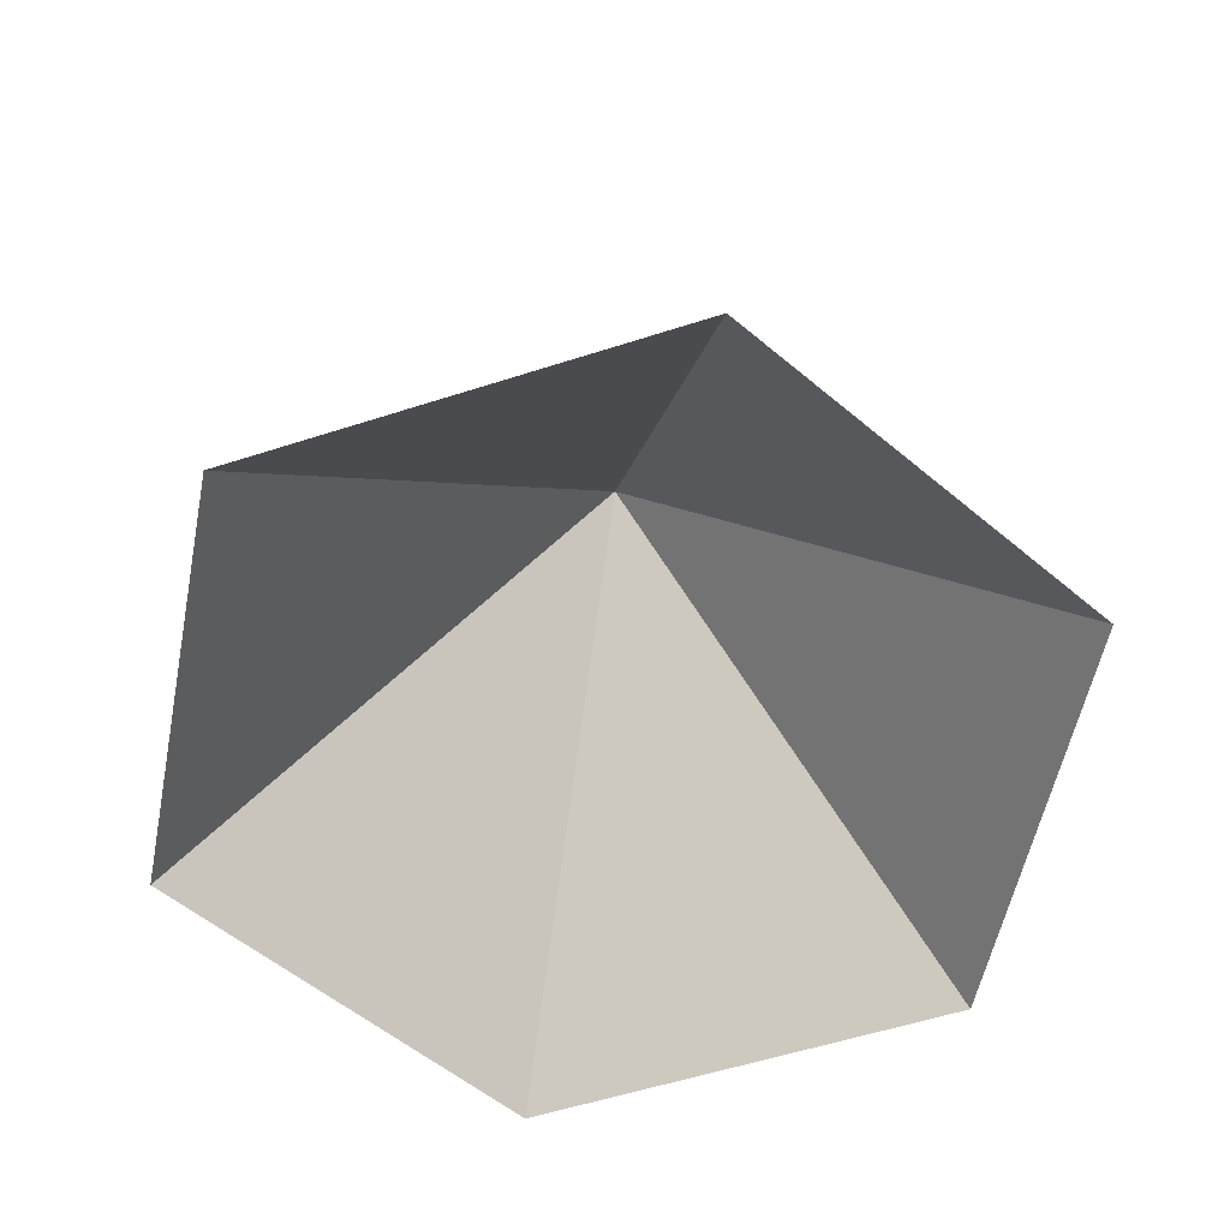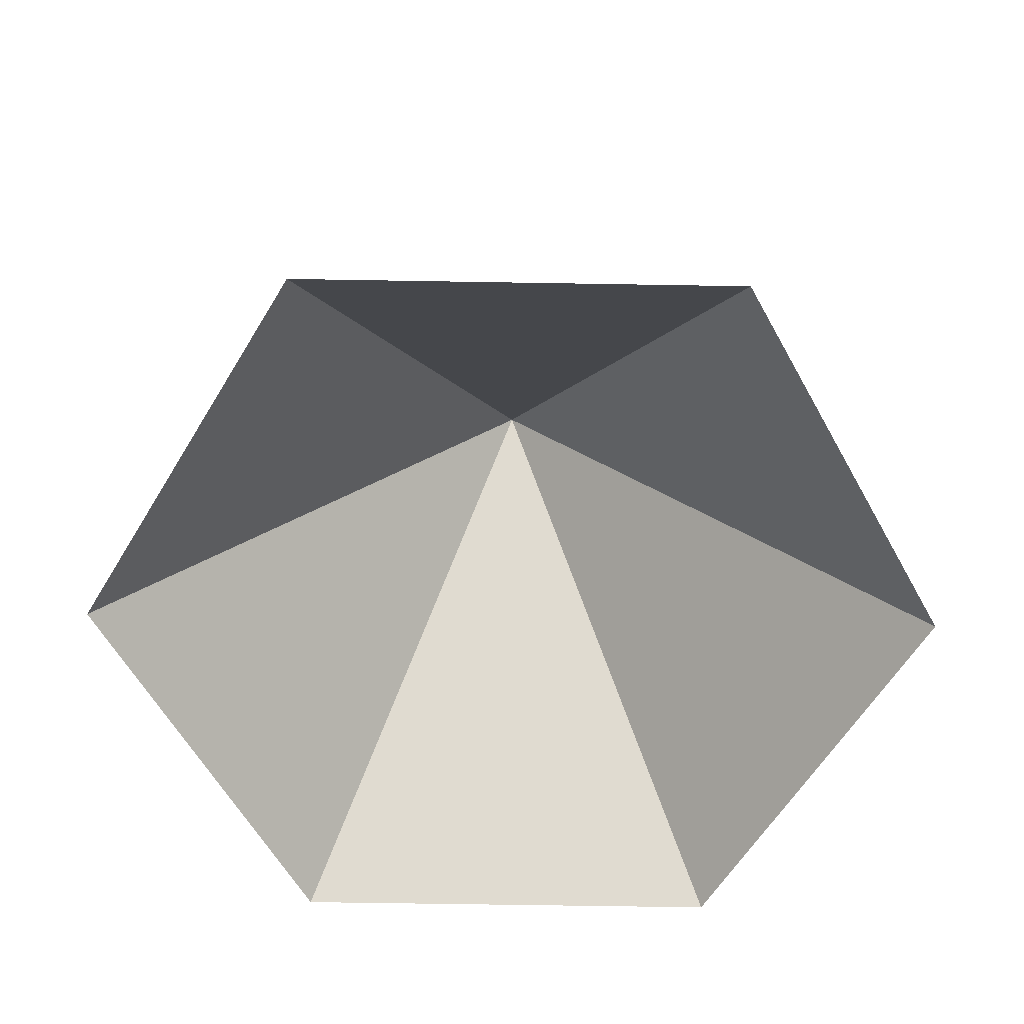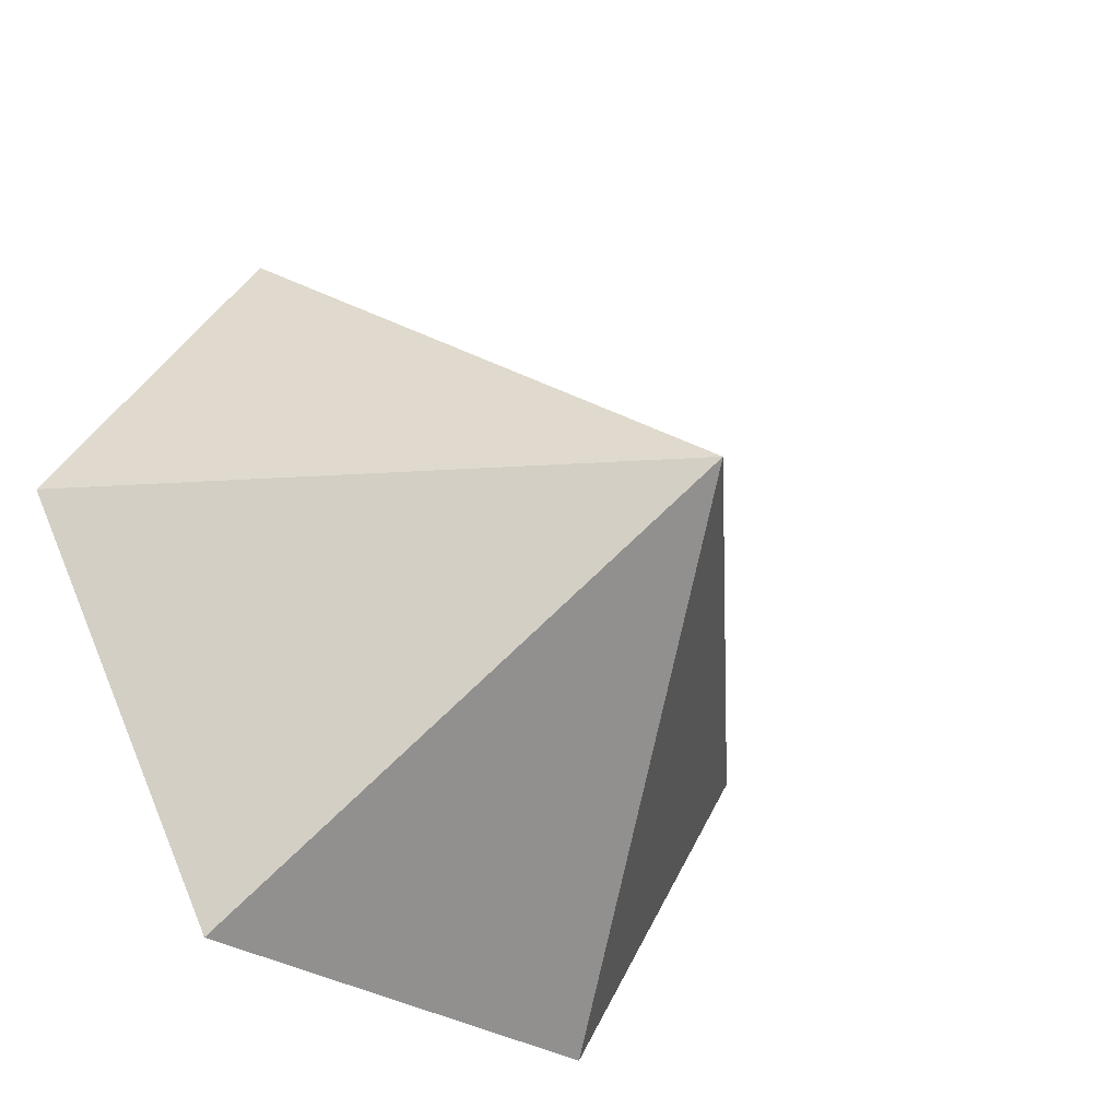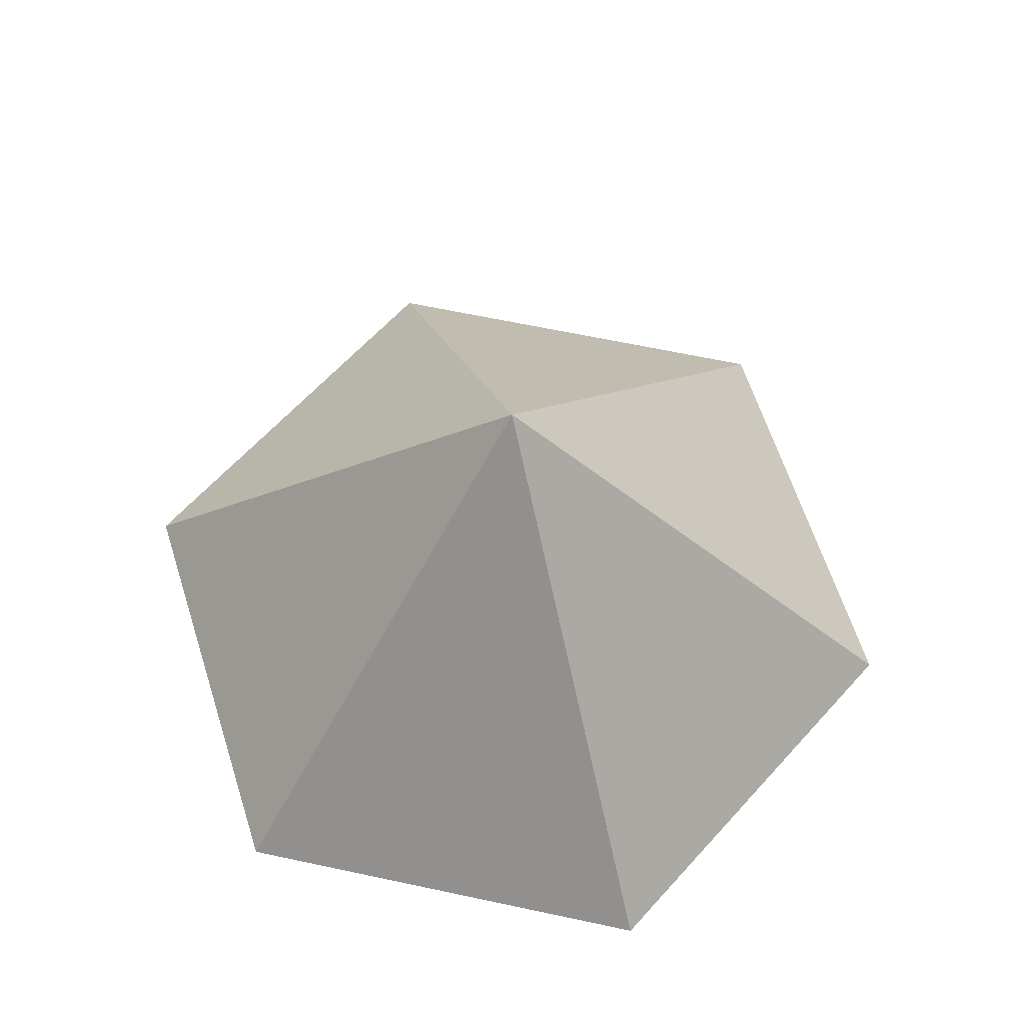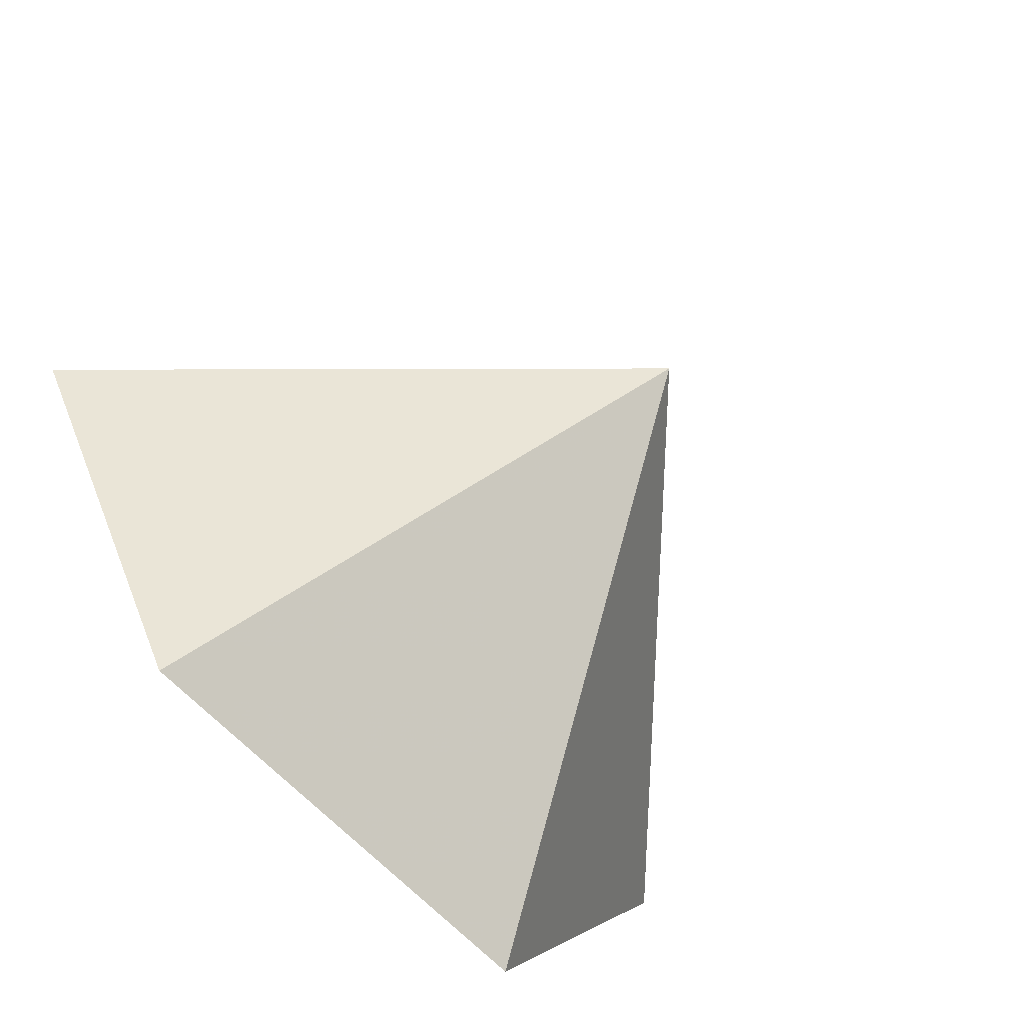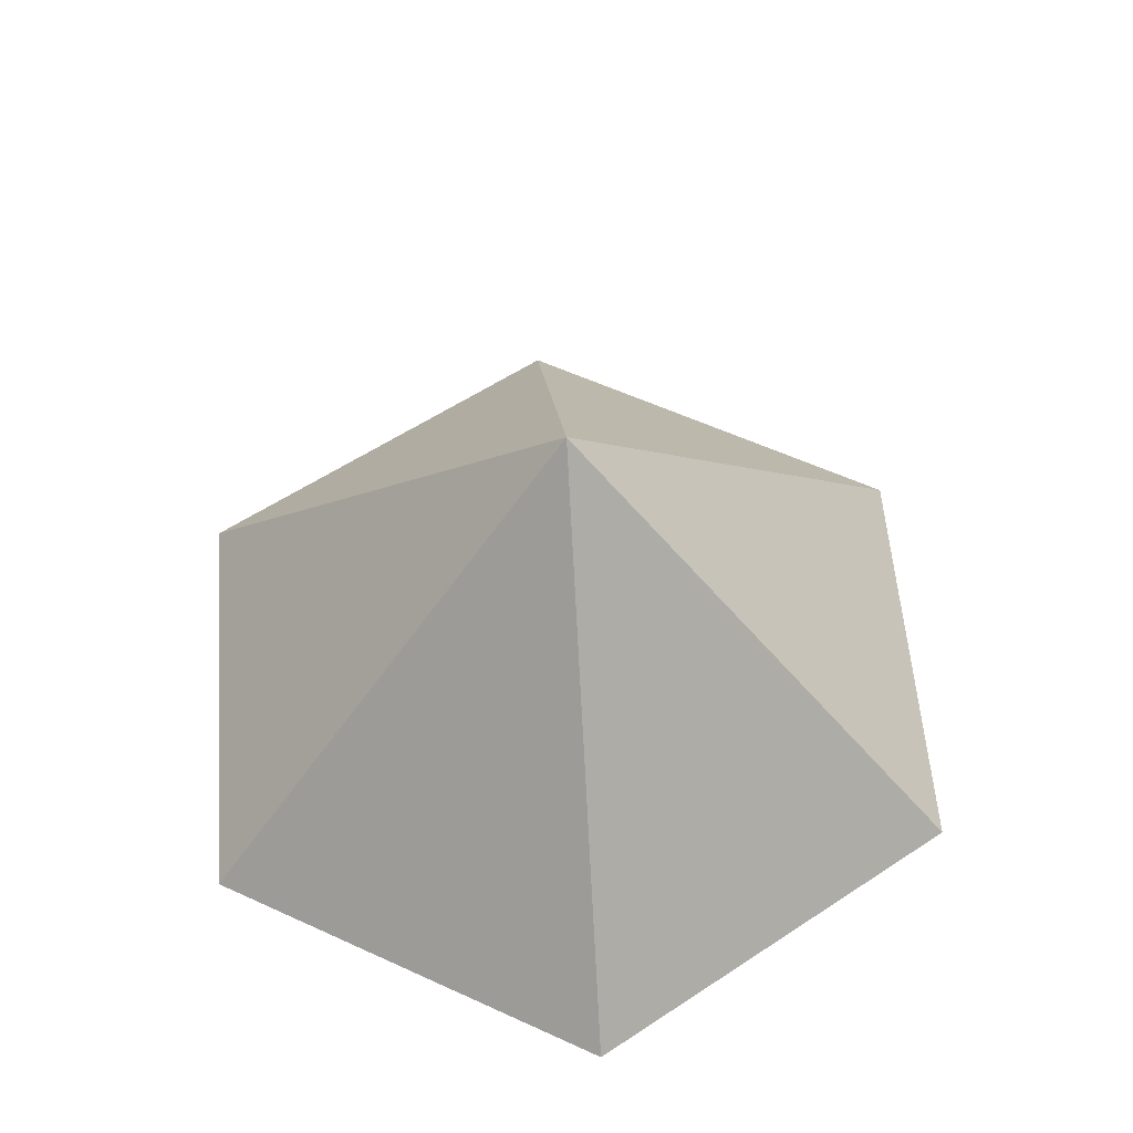
<metadata>
{"format":"obj","ext":"obj","renderer":"f3d","projection":"perspective","resolution":1024,"background":"white","views":[{"elev":-56.2,"azim":18.7,"up":"+Z"},{"elev":-60.0,"azim":119.0,"up":"+Z"},{"elev":-33.0,"azim":-40.9,"up":"+Y"},{"elev":63.4,"azim":-167.8,"up":"+Z"},{"elev":-68.3,"azim":-45.5,"up":"+Y"},{"elev":57.3,"azim":-34.5,"up":"+Z"}]}
</metadata>
<code>
v 0 0 0
v 3.173 0 0
v 4.76 2.748 0
v 3.173 5.496 0
v 0 5.496 0
v -1.587 2.748 0
v 1.587 2.748 3.244
f 1 2 7
f 2 3 7
f 3 4 7
f 4 5 7
f 5 6 7
f 6 1 7

</code>
